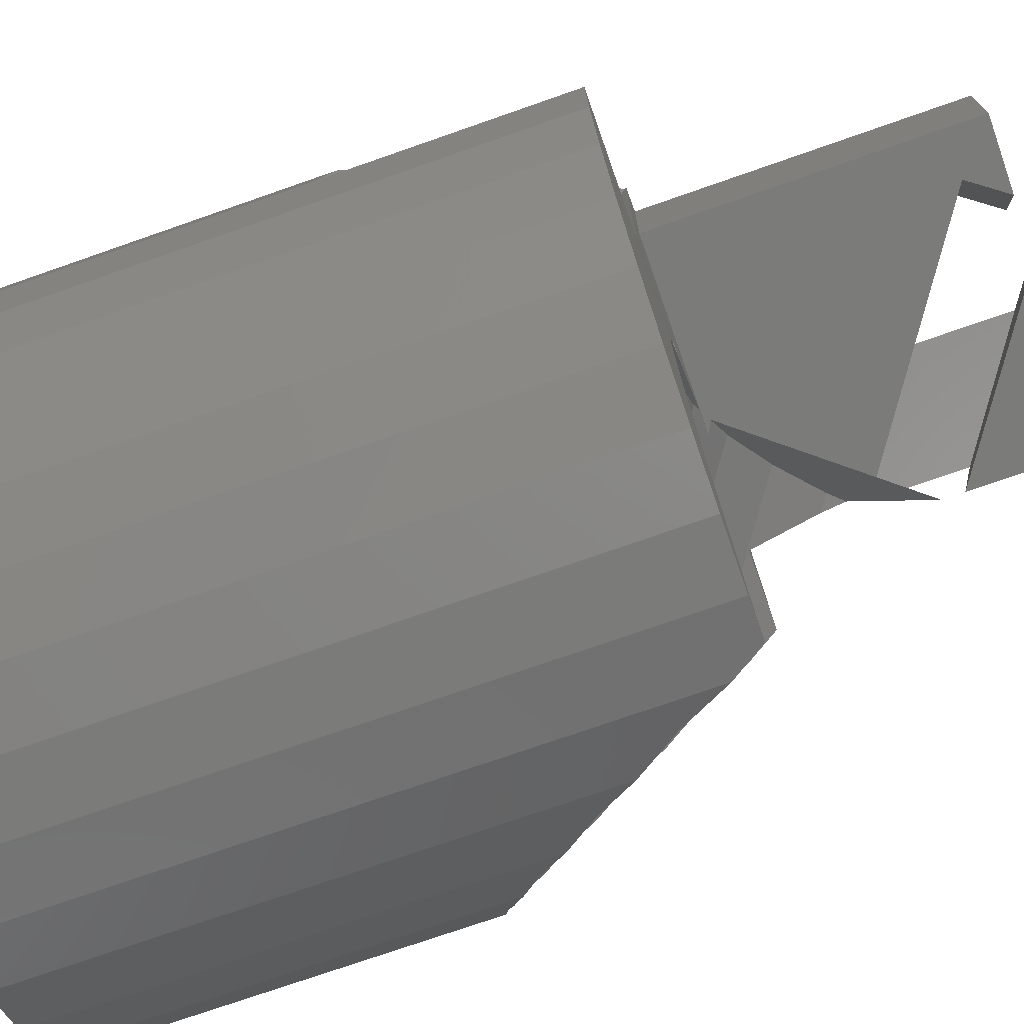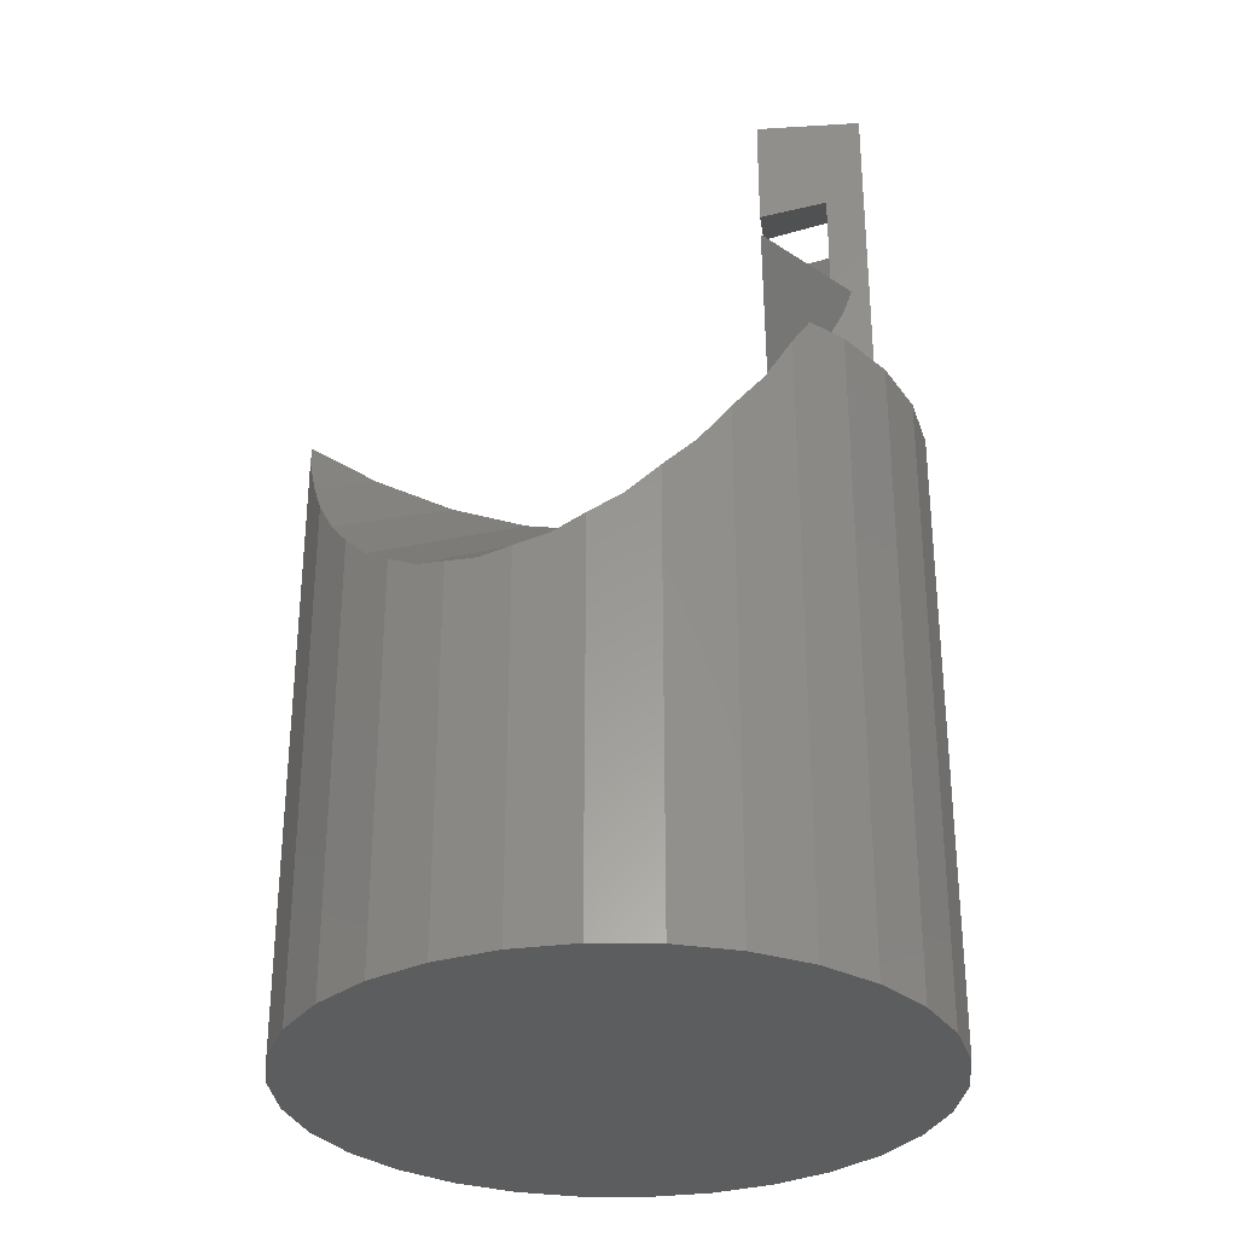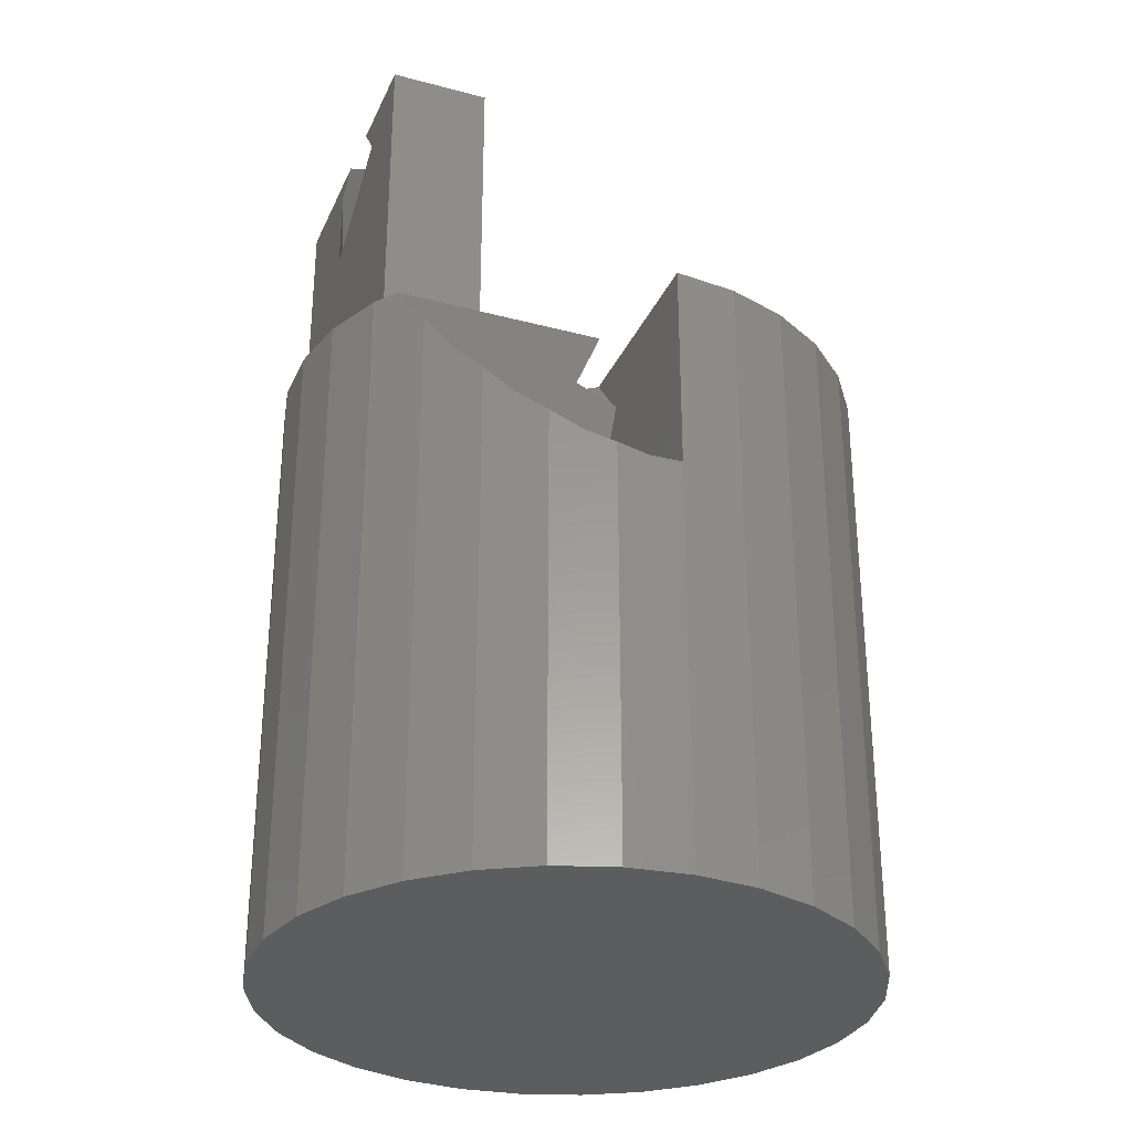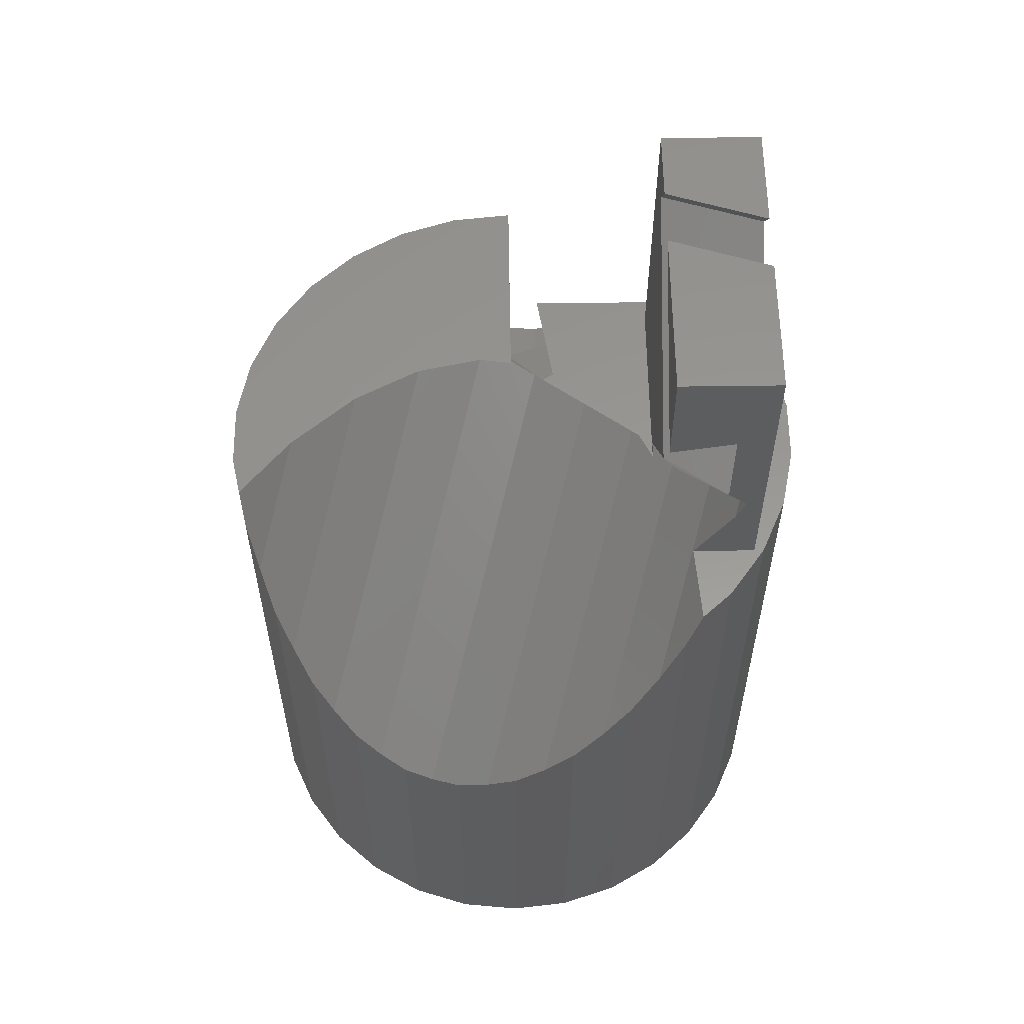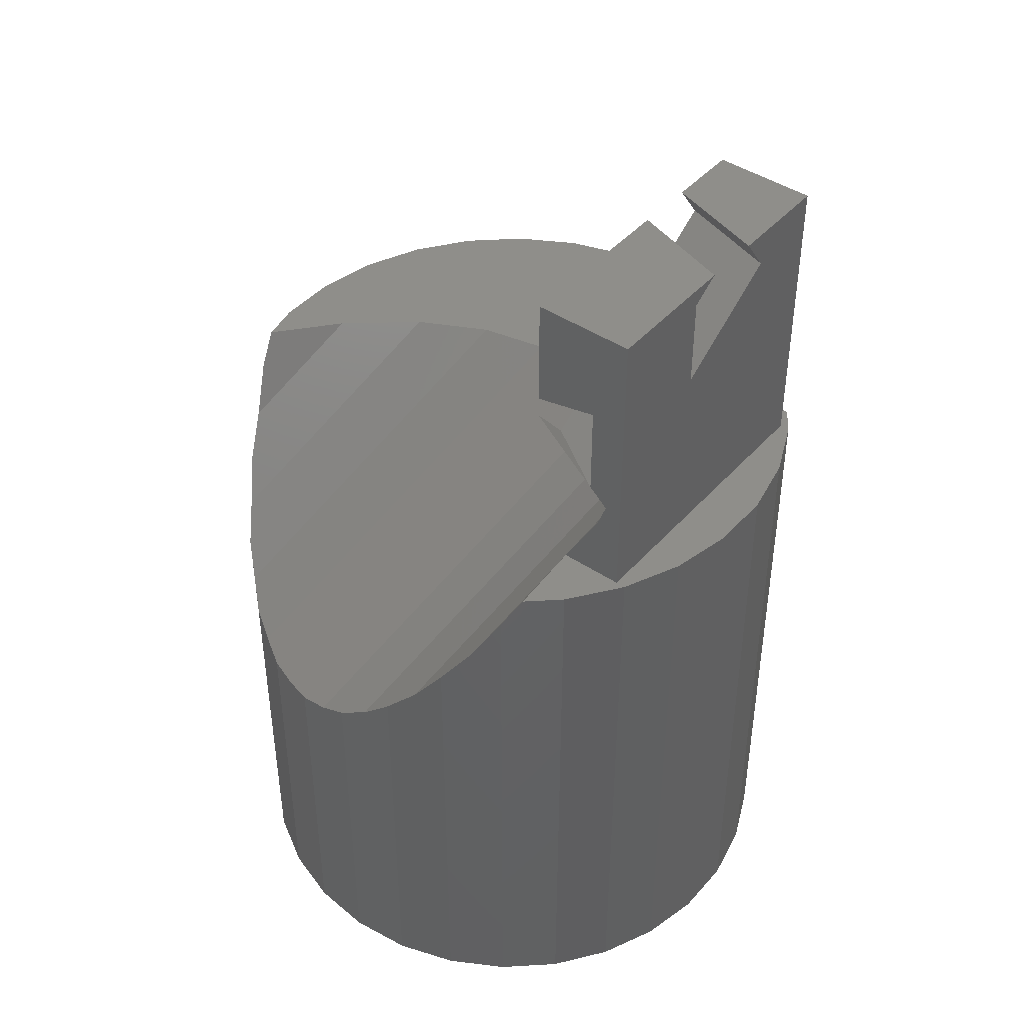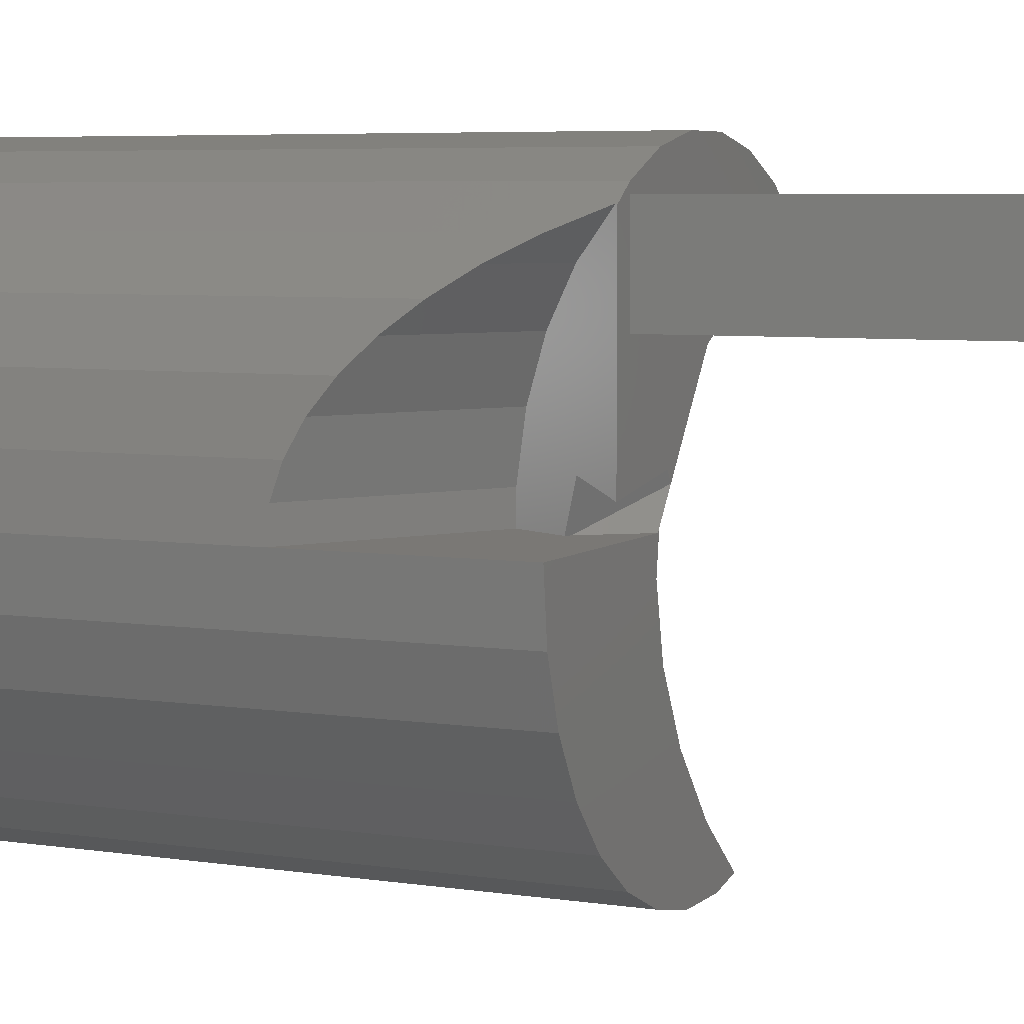
<metadata>
{"format":"stl","ext":"stl","renderer":"f3d","projection":"perspective","resolution":1024,"background":"white","views":[{"elev":-74.1,"azim":-70.7,"up":"+Y"},{"elev":-30.9,"azim":95.1,"up":"+Z"},{"elev":-30.6,"azim":-111.0,"up":"+Z"},{"elev":58.6,"azim":89.2,"up":"+Z"},{"elev":43.8,"azim":128.1,"up":"+Z"},{"elev":5.8,"azim":-65.0,"up":"+Y"}]}
</metadata>
<code>
# stl→obj: 153 verts, 302 faces
v -1.472 2.666 -10.33
v 9.84 -1.524 -18.66
v 9.891 -1.033 -18.53
v -2.232 1.526 -10.25
v 9.457 -3.078 -18.94
v 9.781 -2.079 -18.81
v -2.67 0.869 -10.2
v 9.889 1.059 -17.3
v 10 6.756e-17 -17.98
v -0.09147 4.307 -10.1
v 0.3181 -7.919 -10
v 5 -8.66 -14.02
v 5.809 -8.072 -15.31
v 3.985 -9.112 -12.64
v -1.554 -5.676 -10
v 1.411 5.722 -9.515
v 8.585 5.021 -12.64
v 2.971 6.848 -8.596
v 9.135 4.067 -14.01
v 9.448 3.106 -15.31
v 5 6.887 -8.802
v 3.87 7.306 -7.894
v 5 6.221 -10
v 8.193 5.7 -11.37
v 6.49 6.333 -10
v 5 7.48 -7.734
v 4.519 7.637 -7.387
v 8.09 5.878 -11.03
v 7.605 6.417 -10
v 3.09 -9.511 -11.05
v 1.519 -8.94 -10
v 2.371 -9.663 -10
v 3.27 -9.431 -11.37
v 8.604 -4.987 -18.53
v 7.371 -6.677 -17.3
v 8.09 -5.878 -17.98
v -2.751 -3.382 -10
v -3.222 -1.138 -10
v 0.6445 5 -9.815
v 1.071 5 -10
v 9.781 2.079 -16.35
v 0.1703 4.554 -10
v 5 7.773 -6.913
v 6.691 -7.431 -16.36
v 8.851 -4.559 -18.66
v -3.012 0.204 -10.02
v -3.057 0.1153 -10
v 9.135 -4.067 -18.81
v -8.594 5.004 -14.96
v -3.906 3.095 -13.23
v -4.331 5.004 -12.5
v -9.135 4.067 -15.75
v -9.451 3.095 -16.44
v -5.781 8.093 -10.12
v -5.723 8.093 -10.09
v -5.745 8.119 -10.05
v -5.835 8.053 -10.2
v -4.946 6.695 -11.43
v -6.691 7.431 -11.5
v -7.354 6.695 -12.82
v -9.89 1.05 -17.19
v -3.688 -2.406e-07 -13.61
v -3.688 1.05 -13.61
v -10 7.374e-16 -17.26
v -10 -5.446e-07 -17.26
v -8.09 5.878 -13.93
v -9.781 2.079 -16.88
v -9.855 1.377 -17.09
v -4.965 1.529 -11.4
v -4.058 -2.195e-07 -12.97
v -4.717 -1.966e-07 -11.83
v -5.774 8.098 -10
v -5.774 1.003 -10
v -2.541 1.529 -10
v -4.53 -1.912e-07 -11.72
v -2.299 1.158 -10
v -3.141 -1.257e-07 -10
v -4.852 -2.353 -10
v -2.623 5 -7.481e-16
v -2.409 8.333 -1.208
v -1.538 8.333 -5.62e-16
v -3.494 5 -1.208
v 5 5 -3.714
v 1.322 8.333 -0.6092
v 5 7.136 -3.261
v -0.6975 5 -2.828e-16
v 0.3874 8.333 -9.676e-17
v 1.322 8.333 -3.64
v 5 7.136 -6.292
v 5 7.094 -6.301
v 3.767 5 -5.941
v -10 -2.145e-07 -10
v -5.774 -2.503 -10
v -5.827 -8.059 -10
v -5.774 -8.098 -10
v -6.691 -7.431 -10
v -8.09 -5.878 -10
v -9.135 -4.067 -10
v -9.781 -2.079 -10
v -9.893 -1.017 -10
v 5 5 -4.412
v -9.781 2.079 -30.9
v -10 1.049e-15 -30.9
v 9.781 2.079 -30.9
v 10 3.628e-16 -30.9
v 1.045 -9.945 -10
v 1.045 -9.945 -30.9
v 3.09 -9.511 -30.9
v 1.045 9.945 -30.9
v -1.045 9.945 -10
v 1.045 9.945 -10
v -1.045 9.945 -30.9
v 8.09 -5.878 -30.9
v 9.135 -4.067 -30.9
v 6.691 7.431 -10
v 6.691 7.431 -30.9
v 8.09 5.878 -30.9
v 9.135 4.067 -30.9
v 9.781 -2.079 -30.9
v -1.045 -9.945 -30.9
v -1.045 -9.945 -10
v -9.135 4.067 -30.9
v -3.09 9.511 -10
v -3.09 9.511 -30.9
v 3.09 9.511 -30.9
v 4.024 9.095 -10
v 5 8.66 -30.9
v 3.09 9.511 -10
v 5 -8.66 -30.9
v 6.691 -7.431 -30.9
v -6.691 -7.431 -30.9
v -8.09 -5.878 -30.9
v -6.691 7.431 -30.9
v -8.09 5.878 -30.9
v -5 8.66 -10
v -5 8.66 -30.9
v -4.066 9.076 -10
v 5 8.66 -10
v 5.864 8.032 -10
v -3.09 -9.511 -30.9
v -3.09 -9.511 -10
v -5 -8.66 -30.9
v -9.135 -4.067 -30.9
v -9.781 -2.079 -30.9
v -5 -8.66 -10
v -4.066 -9.076 -10
v 5 8.333 -10
v -5 8.333 -10
v -5 5 -10
v 5 5 1.094e-15
v 5 8.333 1.018e-15
v -5 8.333 -1.399e-15
v -5 5 -1.323e-15
f 1 2 3
f 2 1 4
f 2 5 6
f 4 5 2
f 5 4 7
f 8 3 9
f 10 3 8
f 3 10 1
f 11 12 13
f 12 11 14
f 11 13 15
f 16 17 18
f 16 19 17
f 19 16 20
f 18 21 22
f 18 23 21
f 23 24 25
f 23 17 24
f 17 23 18
f 22 26 27
f 26 22 21
f 25 28 29
f 28 25 24
f 30 31 32
f 31 30 33
f 34 35 36
f 34 37 35
f 37 34 38
f 16 39 40
f 20 8 41
f 40 20 16
f 20 40 8
f 10 40 42
f 40 10 8
f 27 26 43
f 35 13 44
f 35 15 13
f 15 35 37
f 33 11 31
f 11 33 14
f 38 45 46
f 38 46 47
f 45 38 34
f 5 45 48
f 7 45 5
f 45 7 46
f 49 50 51
f 52 50 49
f 50 52 53
f 54 55 56
f 57 55 54
f 57 58 55
f 59 58 57
f 58 59 60
f 61 62 63
f 64 62 61
f 62 64 65
f 60 51 58
f 66 51 60
f 51 66 49
f 53 63 50
f 67 63 53
f 68 63 67
f 63 68 61
f 63 69 50
f 70 69 63
f 69 70 71
f 70 63 62
f 55 72 56
f 58 72 55
f 73 58 51
f 69 51 50
f 73 51 69
f 58 73 72
f 74 75 76
f 69 75 74
f 75 69 71
f 73 69 74
f 76 75 77
f 77 78 76
f 79 80 81
f 80 79 82
f 83 84 85
f 86 84 83
f 84 86 87
f 88 85 84
f 85 88 89
f 88 90 89
f 90 88 91
f 82 88 80
f 88 82 91
f 71 77 75
f 77 71 92
f 92 71 70
f 77 93 78
f 93 94 95
f 93 96 94
f 93 97 96
f 93 98 97
f 92 93 77
f 93 99 98
f 93 100 99
f 93 92 100
f 65 70 62
f 70 65 92
f 101 90 91
f 67 102 68
f 102 61 68
f 103 61 102
f 61 103 64
f 8 104 41
f 9 104 8
f 104 9 105
f 106 30 32
f 107 30 106
f 30 107 108
f 109 110 111
f 110 109 112
f 113 48 45
f 113 45 34
f 113 34 36
f 48 113 114
f 28 115 29
f 115 28 116
f 116 28 117
f 24 117 28
f 17 117 24
f 19 117 17
f 117 19 118
f 5 119 6
f 114 5 48
f 5 114 119
f 120 106 121
f 106 120 107
f 122 53 52
f 67 122 102
f 122 67 53
f 112 123 110
f 123 112 124
f 20 118 19
f 41 118 20
f 118 41 104
f 125 126 127
f 126 125 128
f 129 13 12
f 129 44 13
f 44 129 130
f 130 36 35
f 130 35 44
f 36 130 113
f 108 33 30
f 108 14 33
f 108 12 14
f 12 108 129
f 3 105 9
f 2 105 3
f 6 105 2
f 105 6 119
f 131 97 132
f 97 131 96
f 133 60 59
f 66 133 134
f 133 66 60
f 59 57 133
f 135 56 72
f 135 54 56
f 135 57 54
f 136 57 135
f 57 136 133
f 123 124 137
f 138 127 126
f 125 111 128
f 111 125 109
f 138 139 127
f 140 121 141
f 121 140 120
f 119 104 105
f 114 104 119
f 114 118 104
f 113 118 114
f 113 117 118
f 130 117 113
f 130 116 117
f 129 116 130
f 129 127 116
f 108 127 129
f 108 125 127
f 107 125 108
f 107 109 125
f 120 109 107
f 120 112 109
f 140 112 120
f 140 124 112
f 142 124 140
f 142 136 124
f 131 136 142
f 131 133 136
f 132 133 131
f 132 134 133
f 143 134 132
f 143 122 134
f 144 122 143
f 144 102 122
f 102 144 103
f 142 95 94
f 142 94 131
f 95 142 145
f 143 99 144
f 99 143 98
f 142 146 145
f 146 142 140
f 146 140 141
f 134 49 66
f 52 134 122
f 134 52 49
f 136 137 124
f 137 136 135
f 116 139 115
f 139 116 127
f 132 98 143
f 98 132 97
f 131 94 96
f 99 100 144
f 103 65 64
f 144 65 103
f 65 144 100
f 92 65 100
f 138 147 139
f 126 147 138
f 128 147 126
f 111 147 128
f 110 147 111
f 148 110 123
f 148 123 137
f 148 137 135
f 110 148 147
f 148 72 149
f 72 148 135
f 115 25 29
f 139 25 115
f 23 139 147
f 139 23 25
f 42 74 76
f 149 42 40
f 149 74 42
f 149 73 74
f 73 149 72
f 76 47 42
f 78 47 76
f 78 38 47
f 93 37 78
f 37 145 146
f 37 93 95
f 37 95 145
f 31 106 32
f 11 106 31
f 11 121 106
f 141 11 15
f 146 15 37
f 11 141 121
f 78 37 38
f 15 146 141
f 87 150 151
f 150 87 86
f 152 79 81
f 79 152 153
f 151 43 147
f 151 85 43
f 150 85 151
f 85 150 83
f 26 147 43
f 21 147 26
f 147 21 23
f 89 43 85
f 90 43 89
f 90 101 43
f 149 152 148
f 152 149 153
f 86 83 150
f 153 82 79
f 82 39 91
f 149 82 153
f 82 149 39
f 39 149 40
f 101 91 39
f 151 84 87
f 151 88 84
f 88 151 147
f 80 152 81
f 148 80 88
f 148 88 147
f 80 148 152
f 43 22 27
f 101 22 43
f 22 101 18
f 18 101 16
f 16 101 39
f 42 1 10
f 42 4 1
f 46 4 42
f 4 46 7
f 46 42 47

</code>
